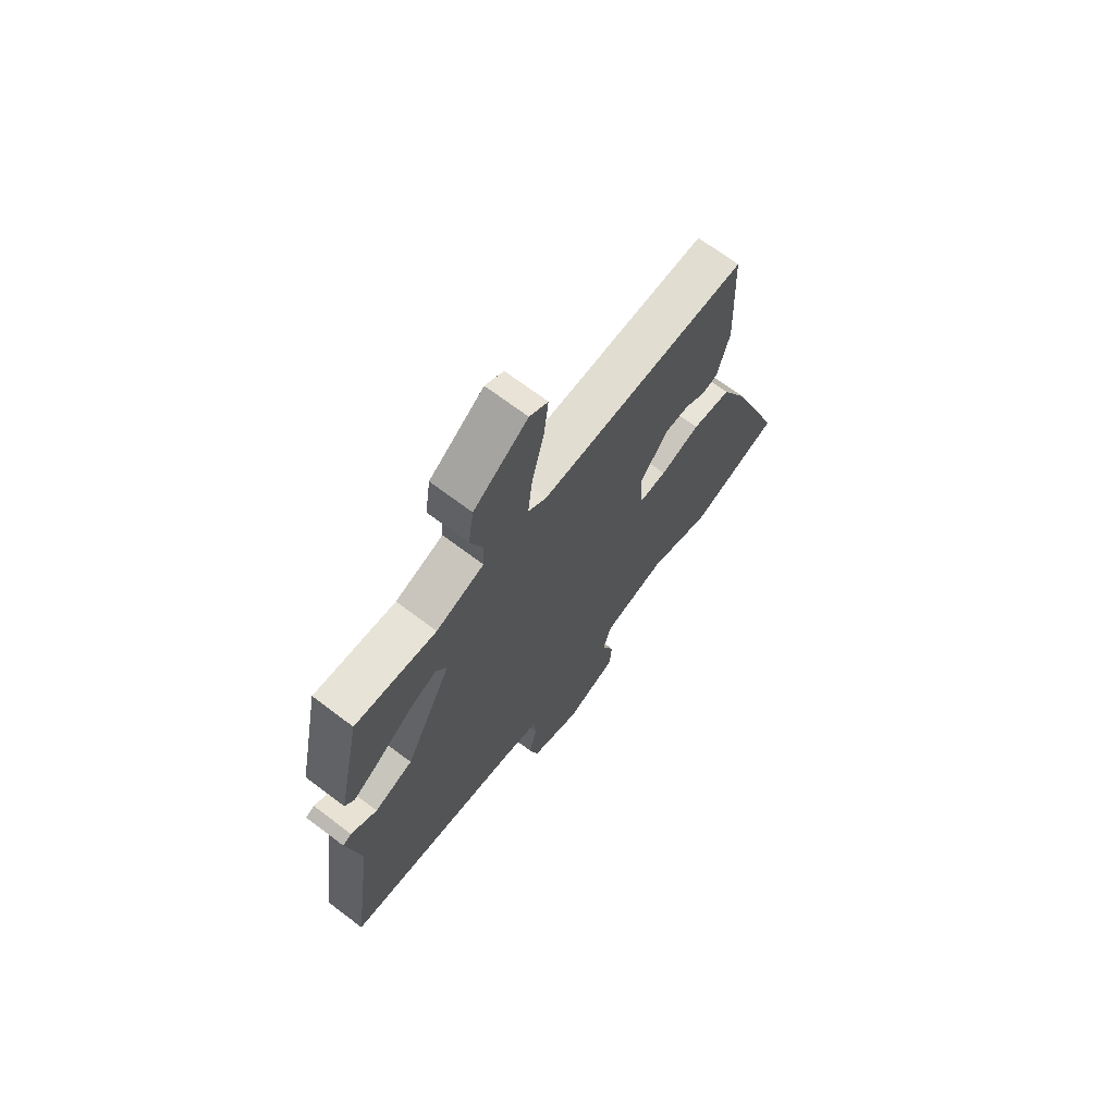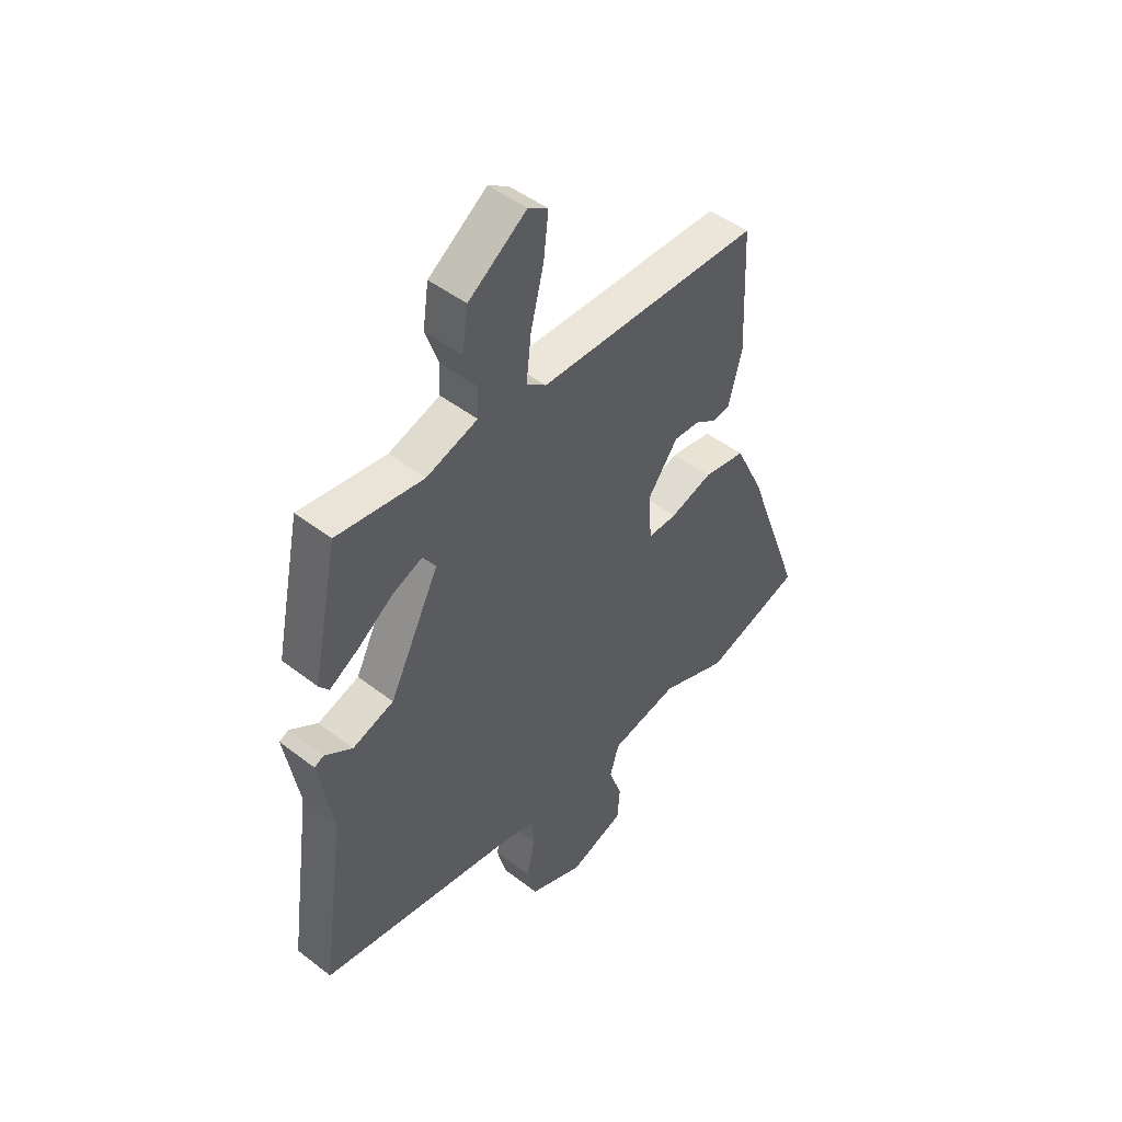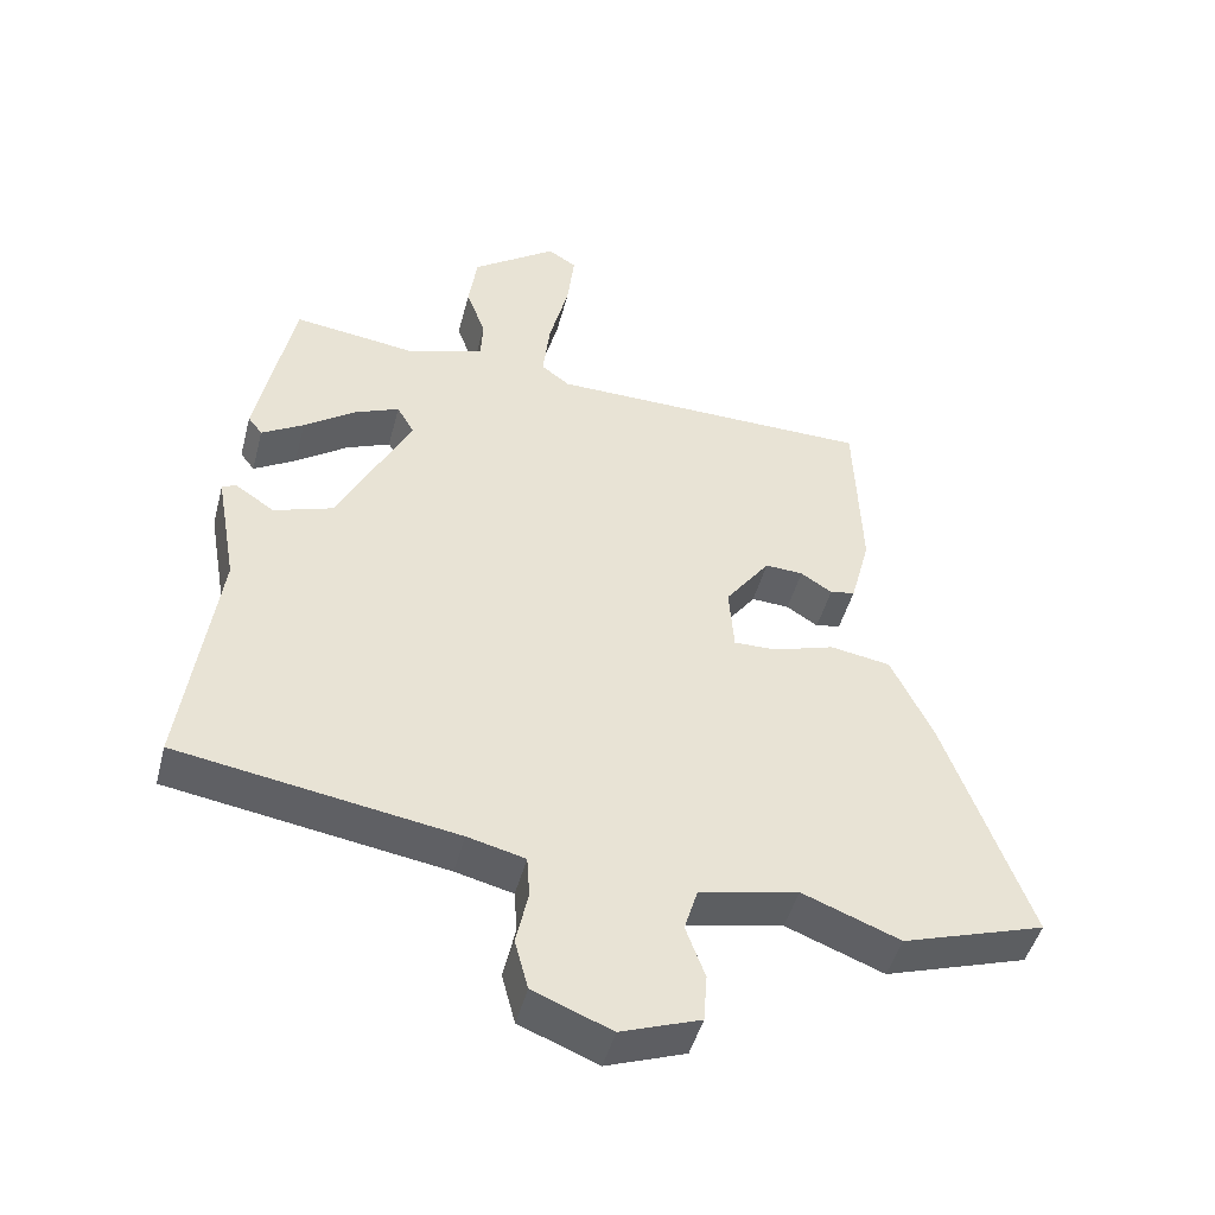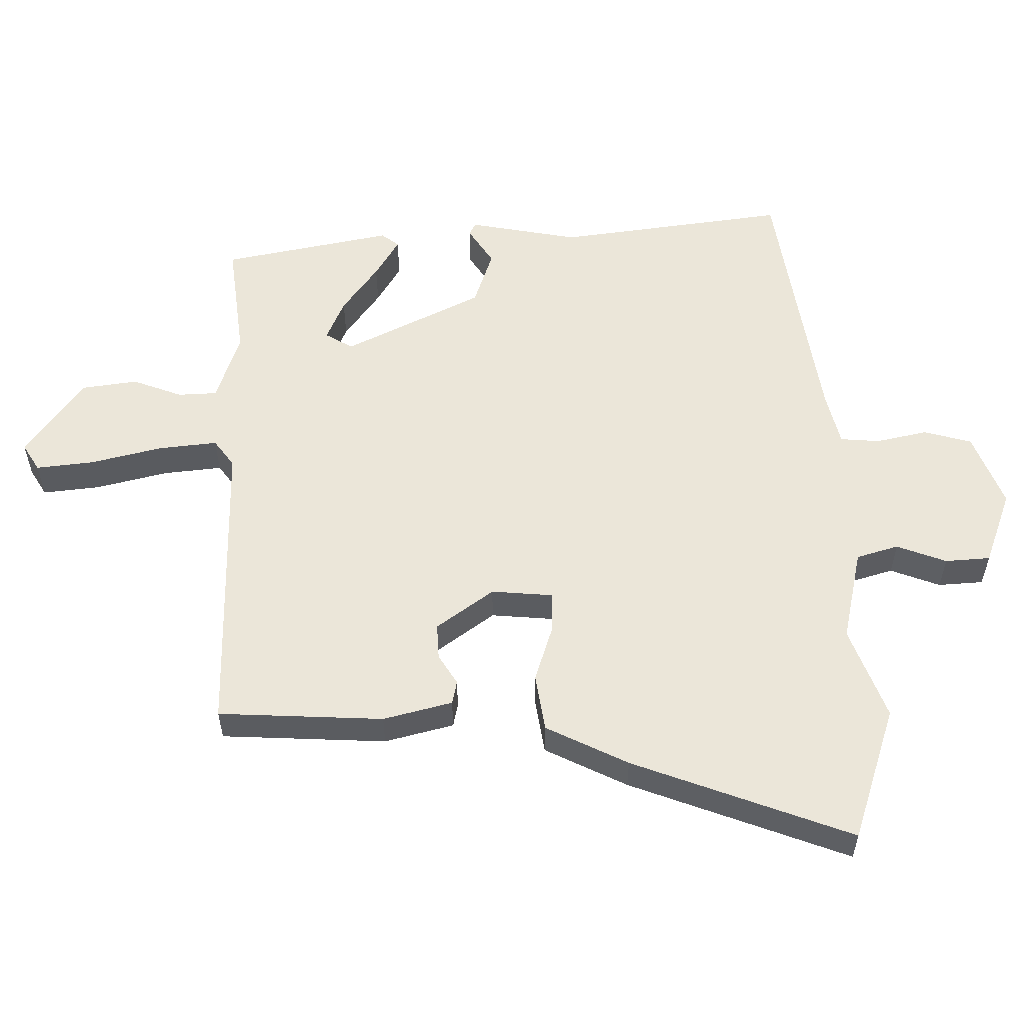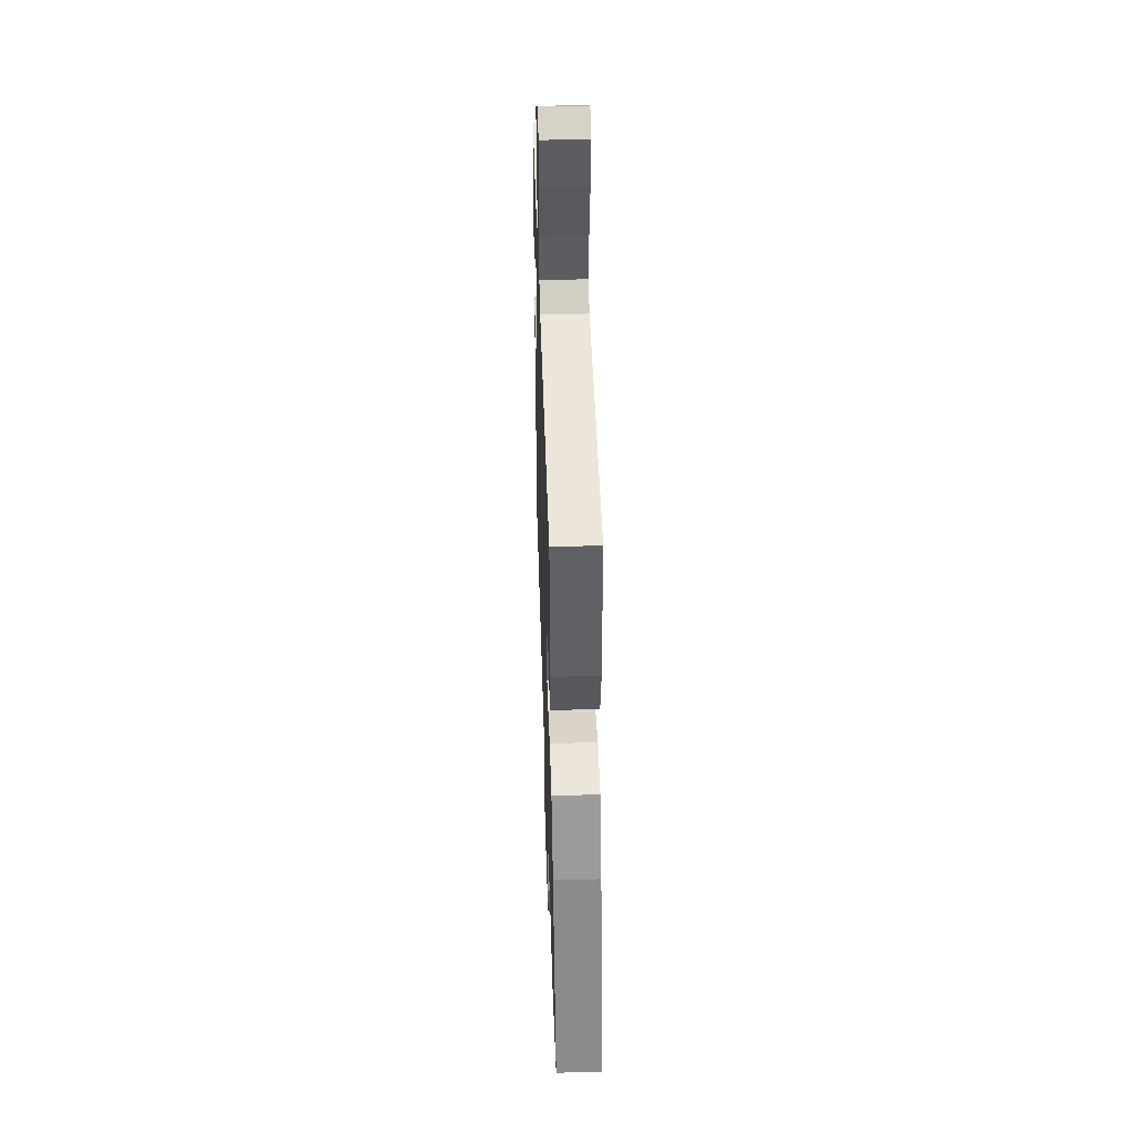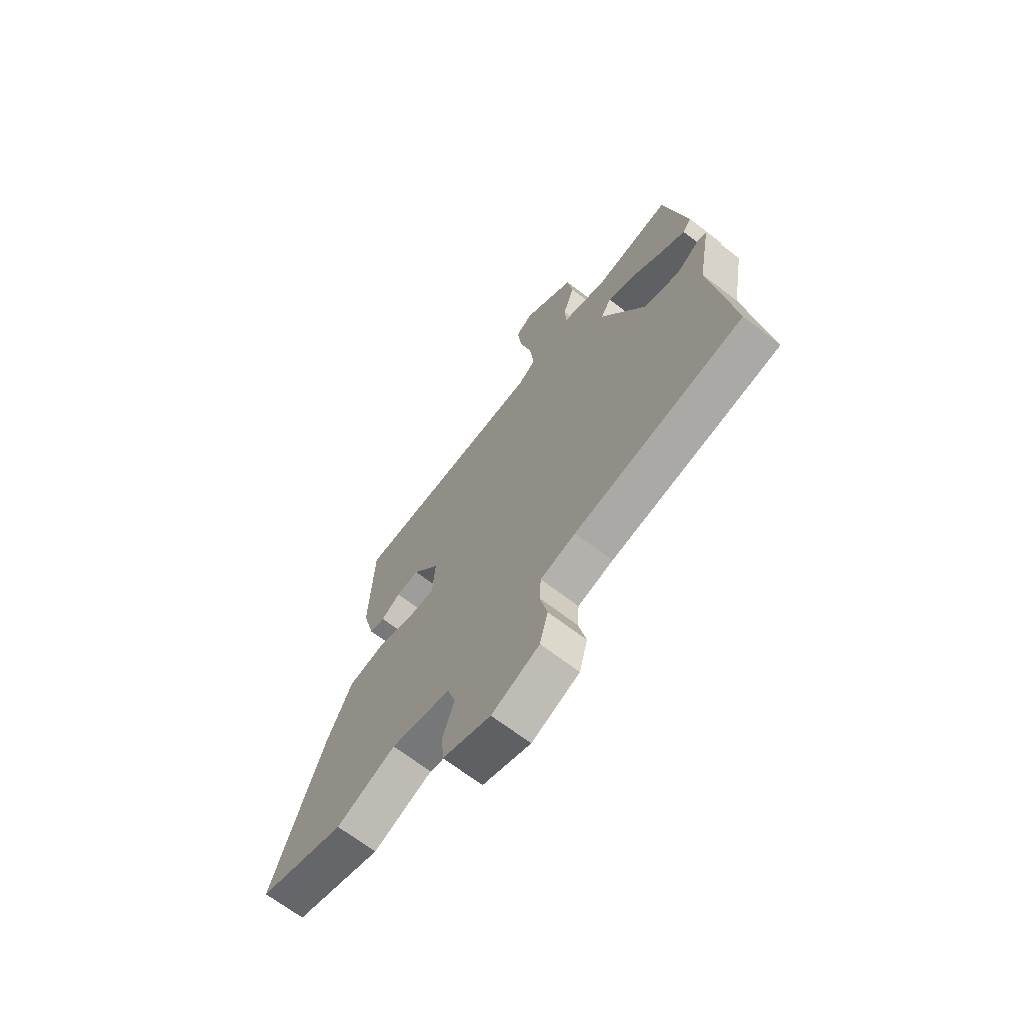
<metadata>
{"format":"obj","ext":"obj","renderer":"f3d","projection":"perspective","resolution":1024,"background":"white","views":[{"elev":69.5,"azim":-52.9,"up":"+Z"},{"elev":47.3,"azim":-48.9,"up":"+Z"},{"elev":-46.5,"azim":-14.5,"up":"+Z"},{"elev":56.3,"azim":89.7,"up":"+Y"},{"elev":46.4,"azim":88.1,"up":"+Z"},{"elev":-67.6,"azim":-127.6,"up":"+Z"}]}
</metadata>
<code>
v 0.647 0.07 -0.453
v 0.447 0.07 -0.517
v 0.31 0.07 -0.464
v 0.172 0.07 -0.493
v 0.153 0.07 -0.555
v 0.18 0.07 -0.629
v 0.175 0.07 -0.696
v 0.064 0.07 -0.736
v -0.046 0.07 -0.692
v -0.065 0.07 -0.621
v -0.048 0.07 -0.545
v -0.052 0.07 -0.486
v -0.133 0.07 -0.466
v -0.523 0.07 -0.403
v -0.475 0.07 -0.062
v -0.504 0.07 0.102
v -0.485 0.07 0.111
v -0.429 0.07 0.074
v -0.345 0.07 0.102
v -0.243 0.07 0.305
v -0.267 0.07 0.346
v -0.329 0.07 0.32
v -0.402 0.07 0.268
v -0.461 0.07 0.233
v -0.481 0.07 0.259
v -0.429 0.07 0.511
v -0.253 0.07 0.488
v -0.149 0.07 0.522
v -0.146 0.07 0.58
v -0.173 0.07 0.654
v -0.161 0.07 0.736
v -0.043 0.07 0.82
v -0.003 0.07 0.795
v -0.013 0.07 0.71
v -0.04 0.07 0.603
v -0.05 0.07 0.516
v -0.01 0.07 0.486
v 0.443 0.07 0.48
v 0.453 0.07 0.235
v 0.426 0.07 0.133
v 0.391 0.07 0.126
v 0.347 0.07 0.154
v 0.294 0.07 0.157
v 0.232 0.07 0.073
v 0.239 0.07 -0.019
v 0.298 0.07 -0.018
v 0.384 0.07 0.009
v 0.469 0.07 -0.005
v 0.528 0.07 -0.127
v 0.647 0 -0.453
v 0.447 0 -0.517
v 0.31 0 -0.464
v 0.172 0 -0.493
v 0.153 0 -0.555
v 0.18 0 -0.629
v 0.175 0 -0.696
v 0.064 0 -0.736
v -0.046 0 -0.692
v -0.065 0 -0.621
v -0.048 0 -0.545
v -0.052 0 -0.486
v -0.133 0 -0.466
v -0.523 0 -0.403
v -0.475 0 -0.062
v -0.504 0 0.102
v -0.485 0 0.111
v -0.429 0 0.074
v -0.345 0 0.102
v -0.243 0 0.305
v -0.267 0 0.346
v -0.329 0 0.32
v -0.402 0 0.268
v -0.461 0 0.233
v -0.481 0 0.259
v -0.429 0 0.511
v -0.253 0 0.488
v -0.149 0 0.522
v -0.146 0 0.58
v -0.173 0 0.654
v -0.161 0 0.736
v -0.043 0 0.82
v -0.003 0 0.795
v -0.013 0 0.71
v -0.04 0 0.603
v -0.05 0 0.516
v -0.01 0 0.486
v 0.443 0 0.48
v 0.453 0 0.235
v 0.426 0 0.133
v 0.391 0 0.126
v 0.347 0 0.154
v 0.294 0 0.157
v 0.232 0 0.073
v 0.239 0 -0.019
v 0.298 0 -0.018
v 0.384 0 0.009
v 0.469 0 -0.005
v 0.528 0 -0.127
f 1 2 3
f 49 1 3
f 48 49 3
f 47 48 3
f 46 47 3
f 45 46 3 4
f 44 45 4 5
f 40 41 42
f 39 40 42
f 38 39 42
f 37 38 42
f 36 37 42 43
f 33 34 35
f 32 33 35
f 31 32 35
f 30 31 35
f 29 30 35
f 28 29 35 36
f 36 43 44
f 28 36 44
f 27 28 44
f 25 26 27
f 24 25 27
f 23 24 27
f 22 23 27
f 15 16 17 18
f 15 18 19
f 14 15 19
f 13 14 19
f 12 13 19 20
f 9 10 11
f 8 9 11
f 7 8 11
f 6 7 11
f 5 6 11
f 5 11 12
f 44 5 12 20
f 21 22 27
f 20 21 27 44
f 52 51 50
f 52 50 98
f 52 98 97
f 52 97 96
f 52 96 95
f 53 52 95 94
f 54 53 94 93
f 91 90 89
f 91 89 88
f 91 88 87
f 91 87 86
f 92 91 86 85
f 84 83 82
f 84 82 81
f 84 81 80
f 84 80 79
f 84 79 78
f 85 84 78 77
f 93 92 85
f 93 85 77
f 93 77 76
f 76 75 74
f 76 74 73
f 76 73 72
f 76 72 71
f 67 66 65 64
f 68 67 64
f 68 64 63
f 68 63 62
f 69 68 62 61
f 60 59 58
f 60 58 57
f 60 57 56
f 60 56 55
f 60 55 54
f 61 60 54
f 69 61 54 93
f 76 71 70
f 93 76 70 69
f 1 50 51 2
f 2 51 52 3
f 3 52 53 4
f 4 53 54 5
f 5 54 55 6
f 6 55 56 7
f 7 56 57 8
f 8 57 58 9
f 9 58 59 10
f 10 59 60 11
f 11 60 61 12
f 12 61 62 13
f 13 62 63 14
f 14 63 64 15
f 15 64 65 16
f 16 65 66 17
f 17 66 67 18
f 18 67 68 19
f 19 68 69 20
f 20 69 70 21
f 21 70 71 22
f 22 71 72 23
f 23 72 73 24
f 24 73 74 25
f 25 74 75 26
f 26 75 76 27
f 27 76 77 28
f 28 77 78 29
f 29 78 79 30
f 30 79 80 31
f 31 80 81 32
f 32 81 82 33
f 33 82 83 34
f 34 83 84 35
f 35 84 85 36
f 36 85 86 37
f 37 86 87 38
f 38 87 88 39
f 39 88 89 40
f 40 89 90 41
f 41 90 91 42
f 42 91 92 43
f 43 92 93 44
f 44 93 94 45
f 45 94 95 46
f 46 95 96 47
f 47 96 97 48
f 48 97 98 49
f 49 98 50 1

</code>
